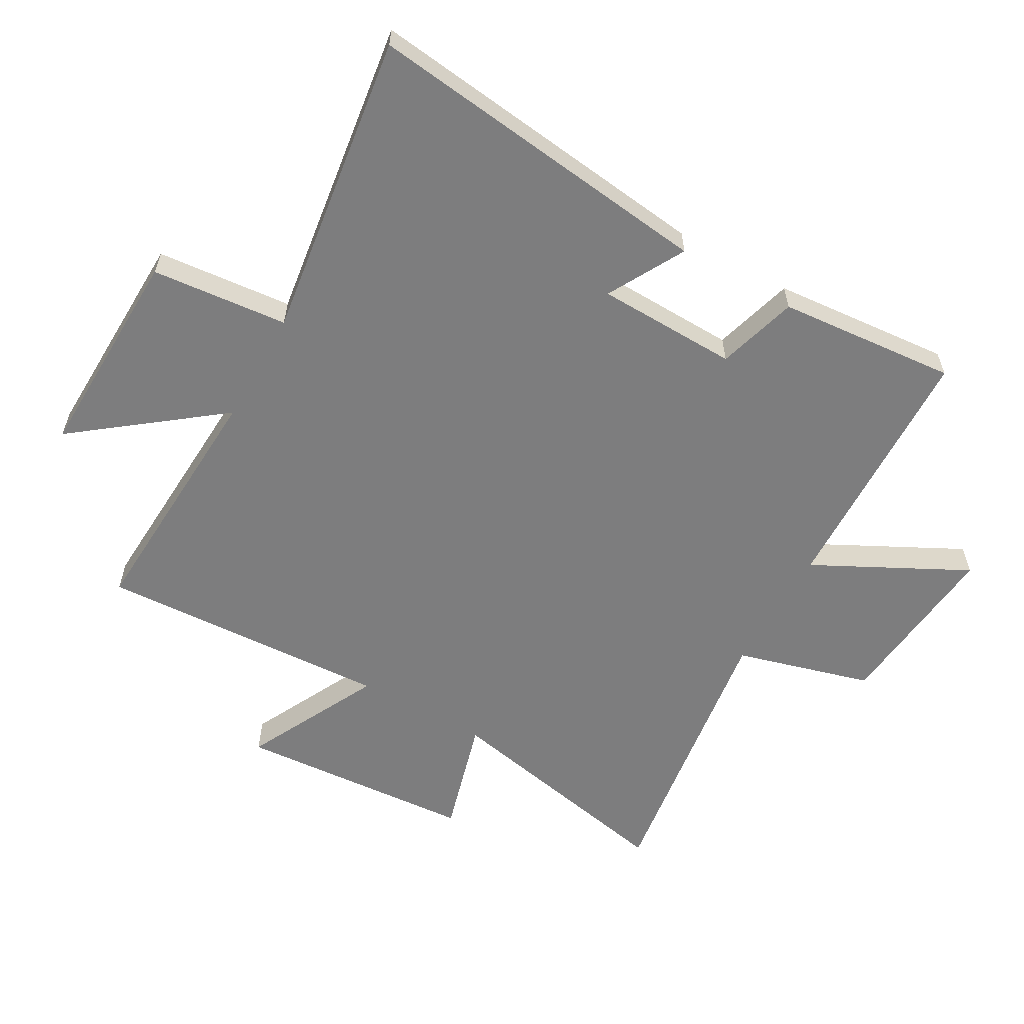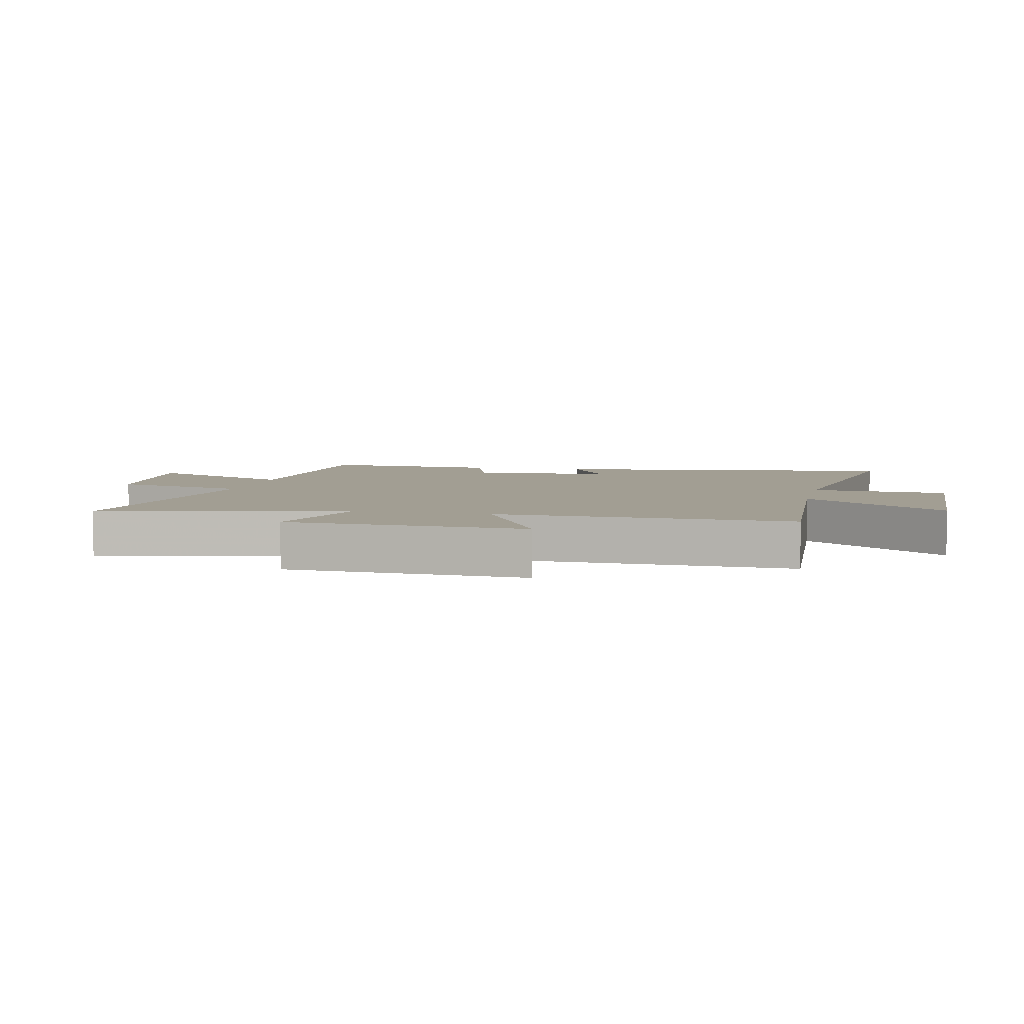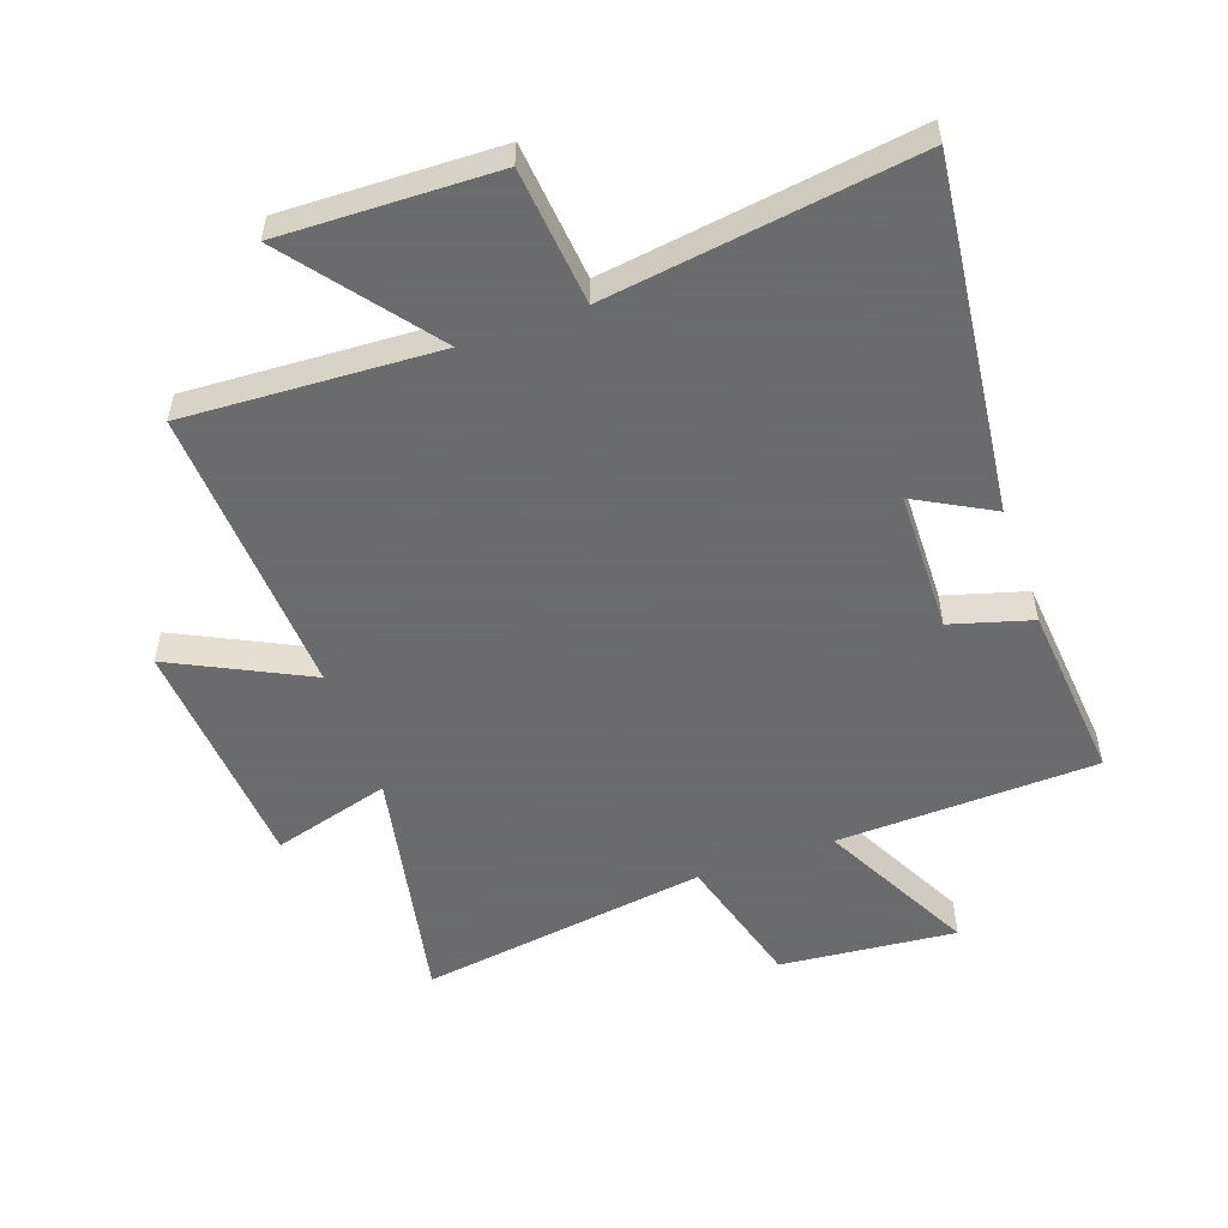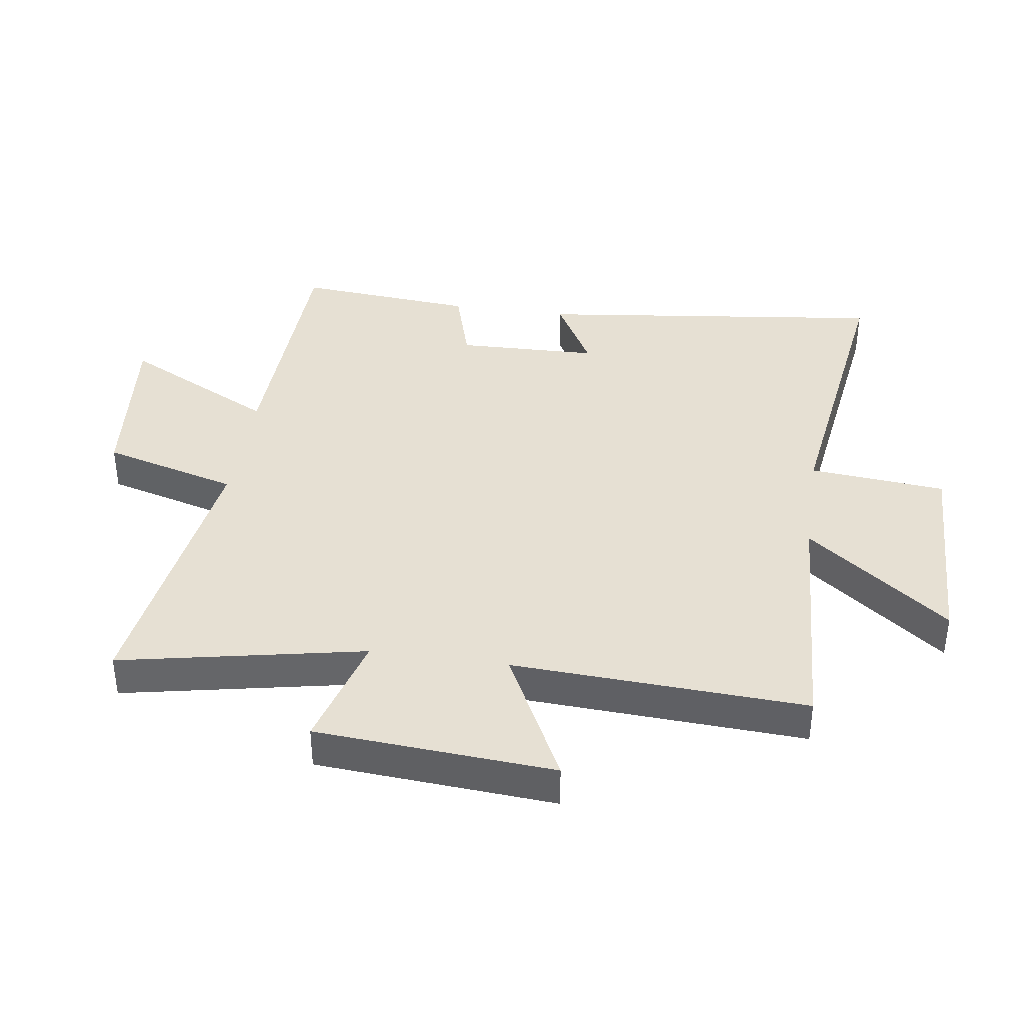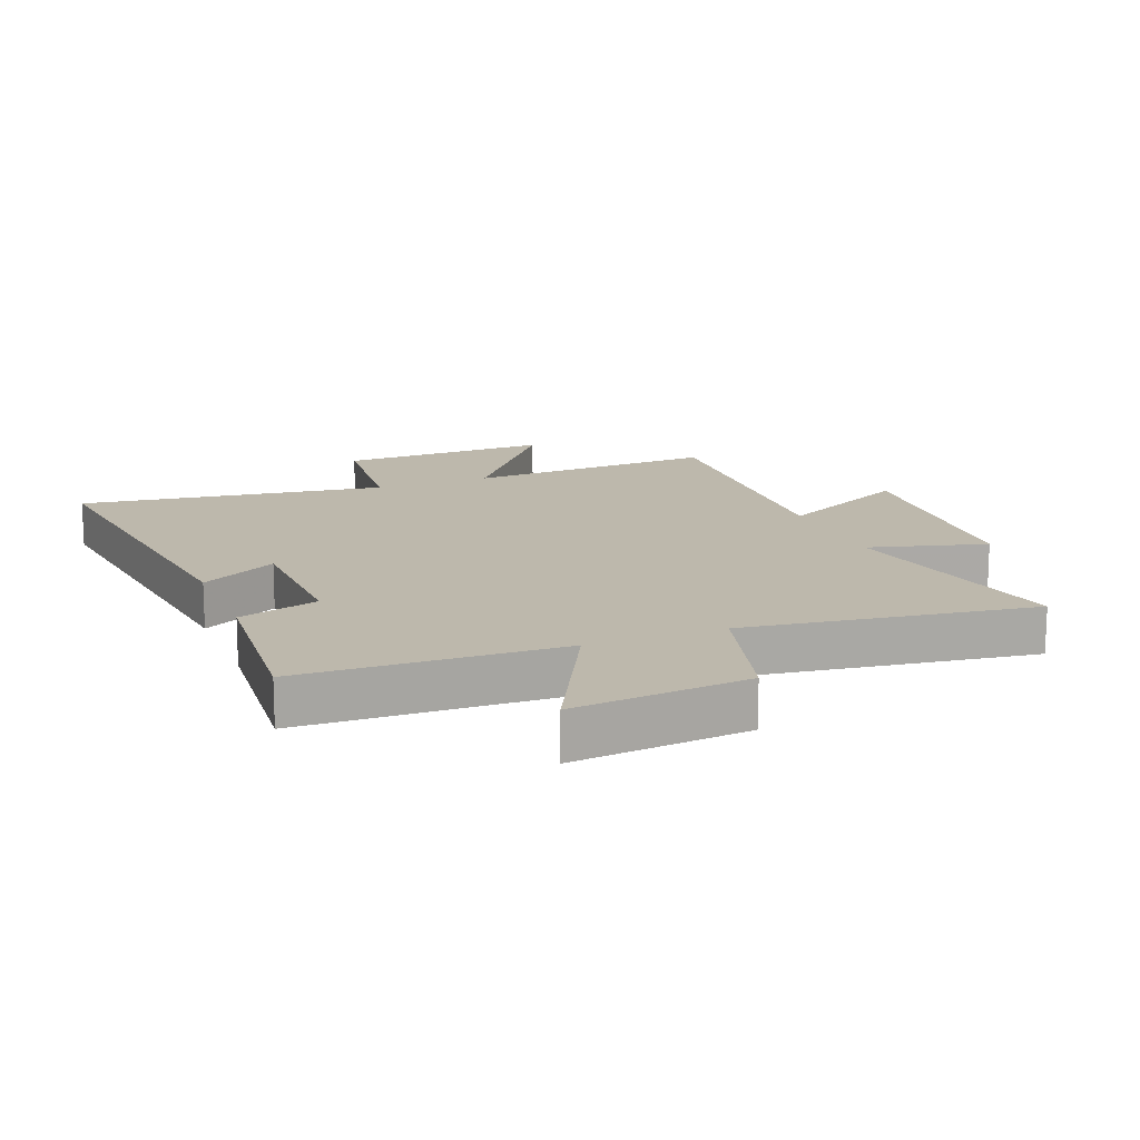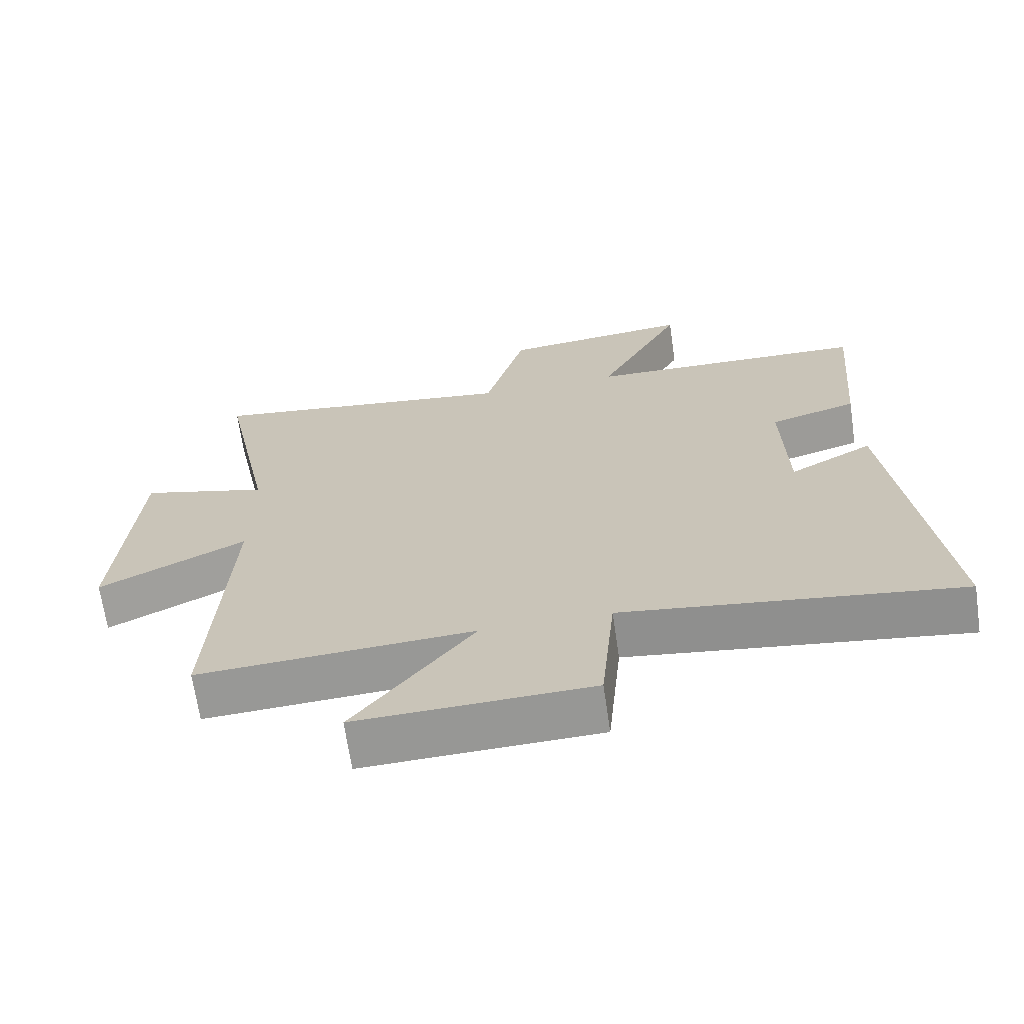
<metadata>
{"format":"obj","ext":"obj","renderer":"f3d","projection":"perspective","resolution":1024,"background":"white","views":[{"elev":-59.1,"azim":-119.5,"up":"+Y"},{"elev":5.1,"azim":102.0,"up":"+Y"},{"elev":-53.5,"azim":-160.4,"up":"+Y"},{"elev":38.3,"azim":98.3,"up":"+Y"},{"elev":14.9,"azim":-21.7,"up":"+Y"},{"elev":-67.7,"azim":-171.7,"up":"+Z"}]}
</metadata>
<code>
v -0.569 0.07 -0.569
v -0.5 0.07 -0.001
v -0.376 0.07 -0.069
v -0.37 0.07 0.159
v -0.5 0.07 0.197
v -0.525 0.07 0.486
v -0.105 0.07 0.5
v -0.232 0.07 0.747
v 0.052 0.07 0.719
v 0.113 0.07 0.5
v 0.579 0.07 0.566
v 0.5 0.07 0.173
v 0.69 0.07 0.226
v 0.718 0.07 -0.158
v 0.5 0.07 -0.049
v 0.525 0.07 -0.522
v 0.117 0.07 -0.5
v 0.294 0.07 -0.73
v -0.052 0.07 -0.72
v -0.073 0.07 -0.5
v -0.569 0 -0.569
v -0.5 0 -0.001
v -0.376 0 -0.069
v -0.37 0 0.159
v -0.5 0 0.197
v -0.525 0 0.486
v -0.105 0 0.5
v -0.232 0 0.747
v 0.052 0 0.719
v 0.113 0 0.5
v 0.579 0 0.566
v 0.5 0 0.173
v 0.69 0 0.226
v 0.718 0 -0.158
v 0.5 0 -0.049
v 0.525 0 -0.522
v 0.117 0 -0.5
v 0.294 0 -0.73
v -0.052 0 -0.72
v -0.073 0 -0.5
f 17 18 19 20
f 15 16 17
f 15 17 20
f 12 13 14 15
f 12 15 20 1
f 10 11 12 1
f 7 8 9 10
f 6 7 10
f 5 6 10
f 4 5 10
f 3 4 10
f 1 2 3
f 1 3 10
f 40 39 38 37
f 37 36 35
f 40 37 35
f 35 34 33 32
f 21 40 35 32
f 21 32 31 30
f 30 29 28 27
f 30 27 26
f 30 26 25
f 30 25 24
f 30 24 23
f 23 22 21
f 30 23 21
f 1 21 22 2
f 2 22 23 3
f 3 23 24 4
f 4 24 25 5
f 5 25 26 6
f 6 26 27 7
f 7 27 28 8
f 8 28 29 9
f 9 29 30 10
f 10 30 31 11
f 11 31 32 12
f 12 32 33 13
f 13 33 34 14
f 14 34 35 15
f 15 35 36 16
f 16 36 37 17
f 17 37 38 18
f 18 38 39 19
f 19 39 40 20
f 20 40 21 1

</code>
